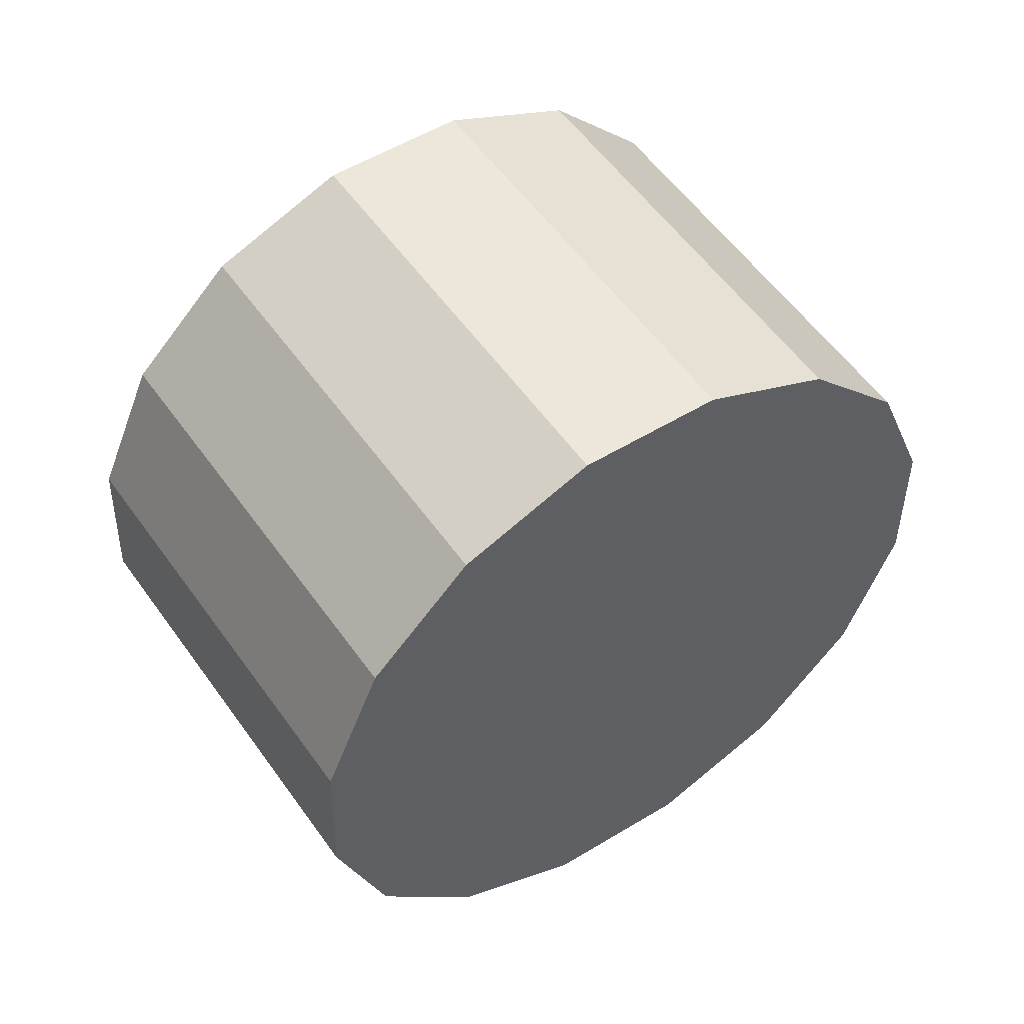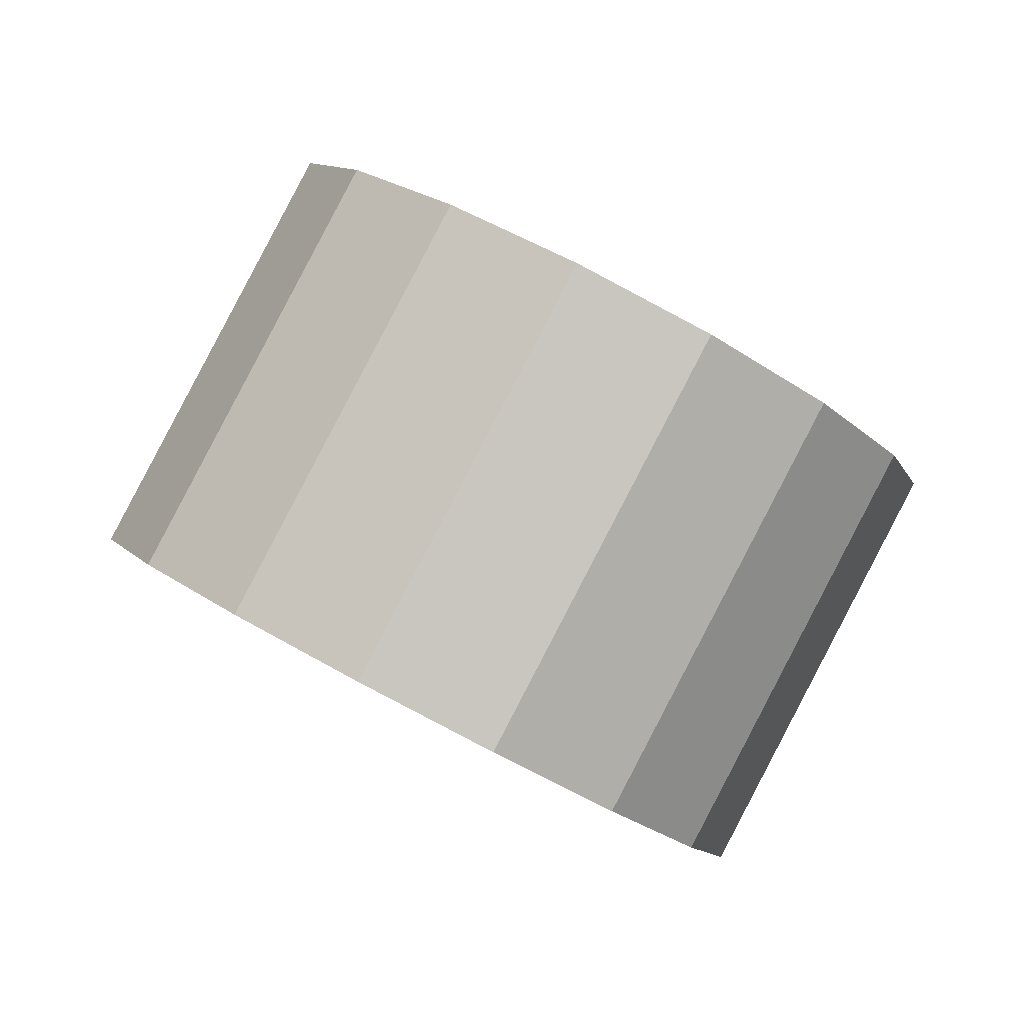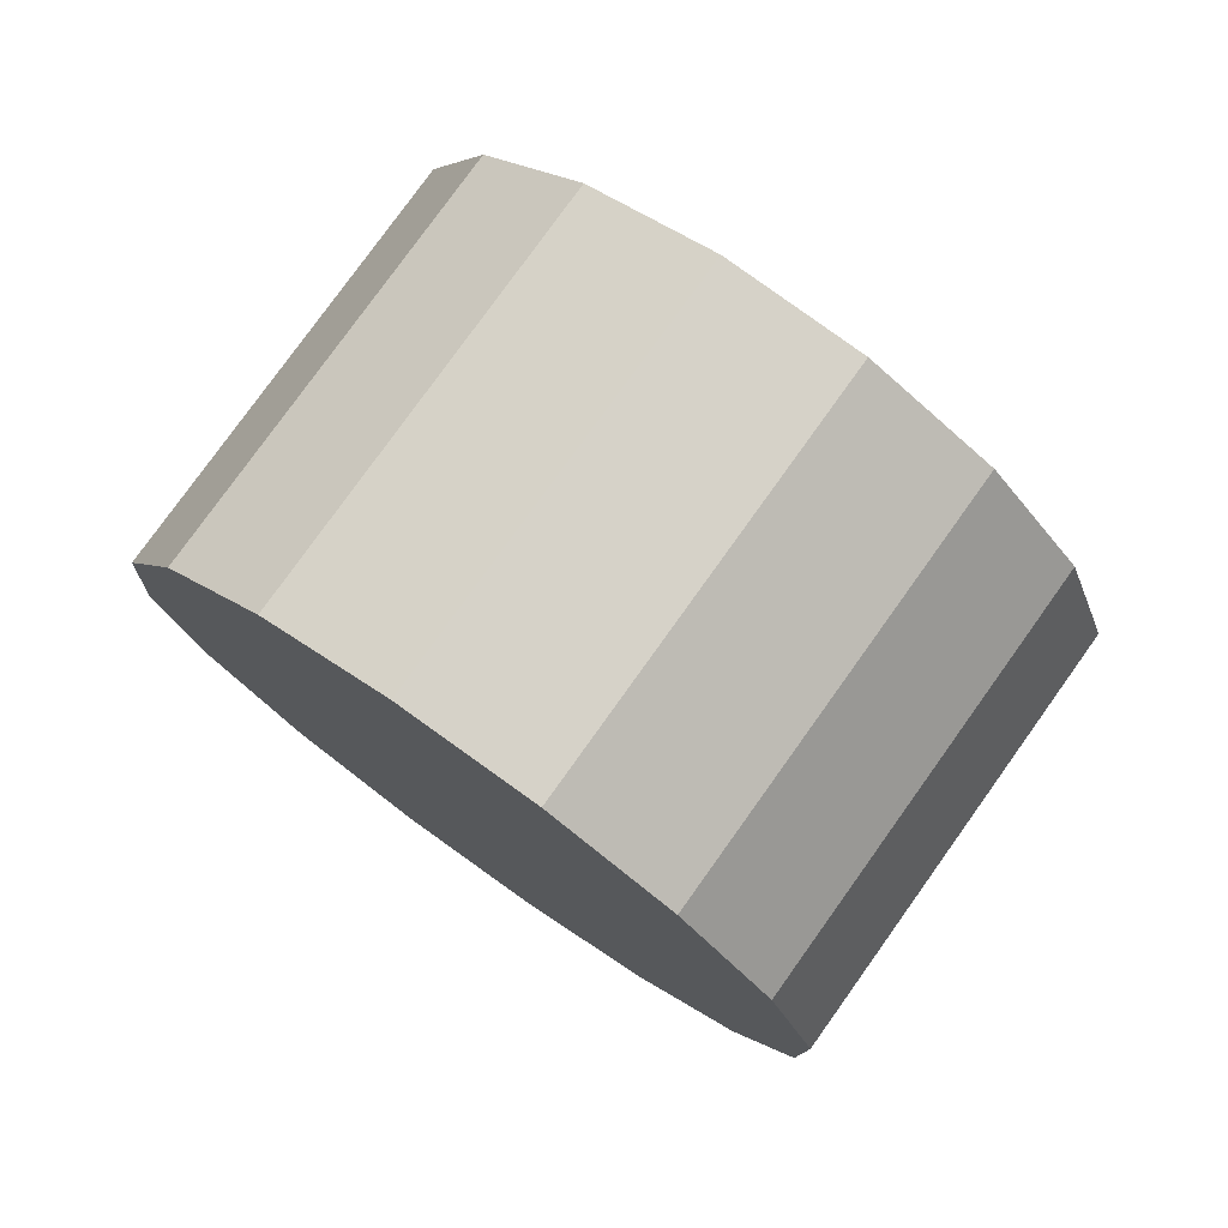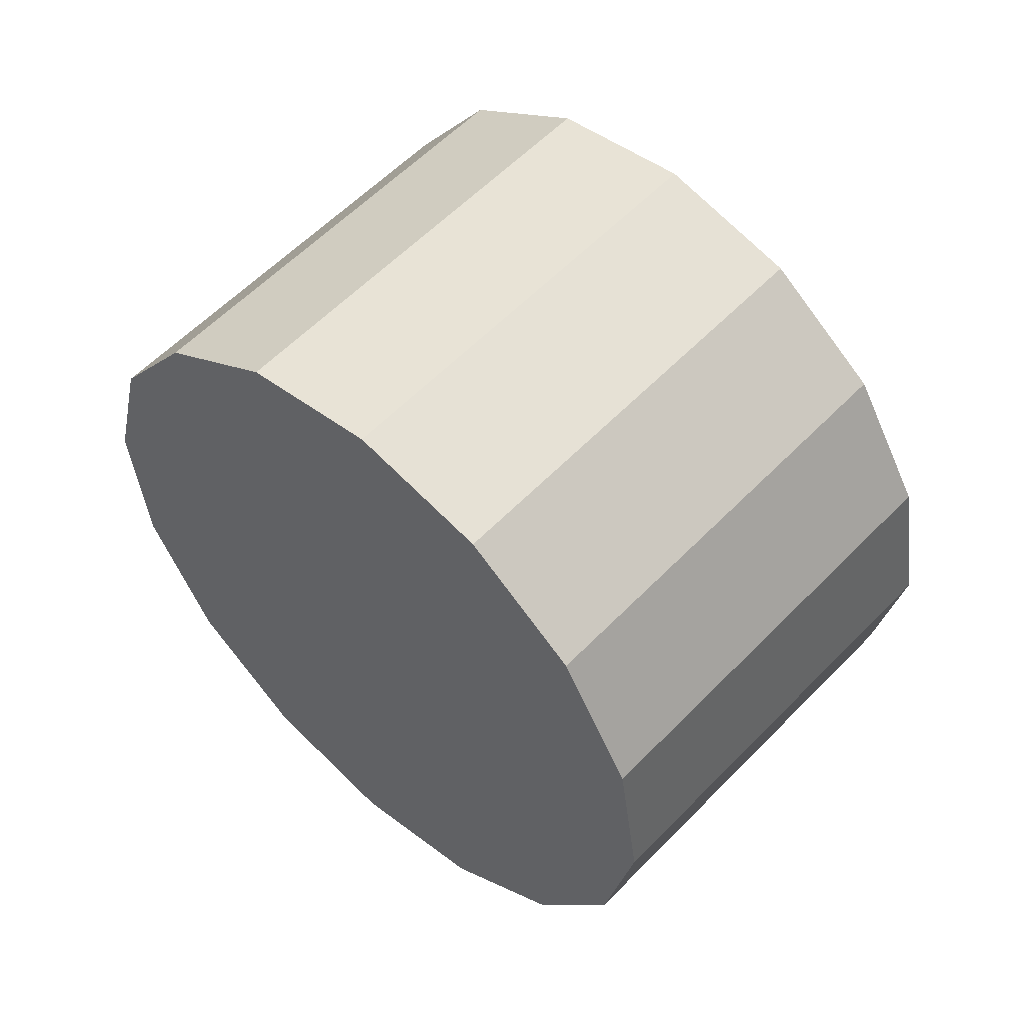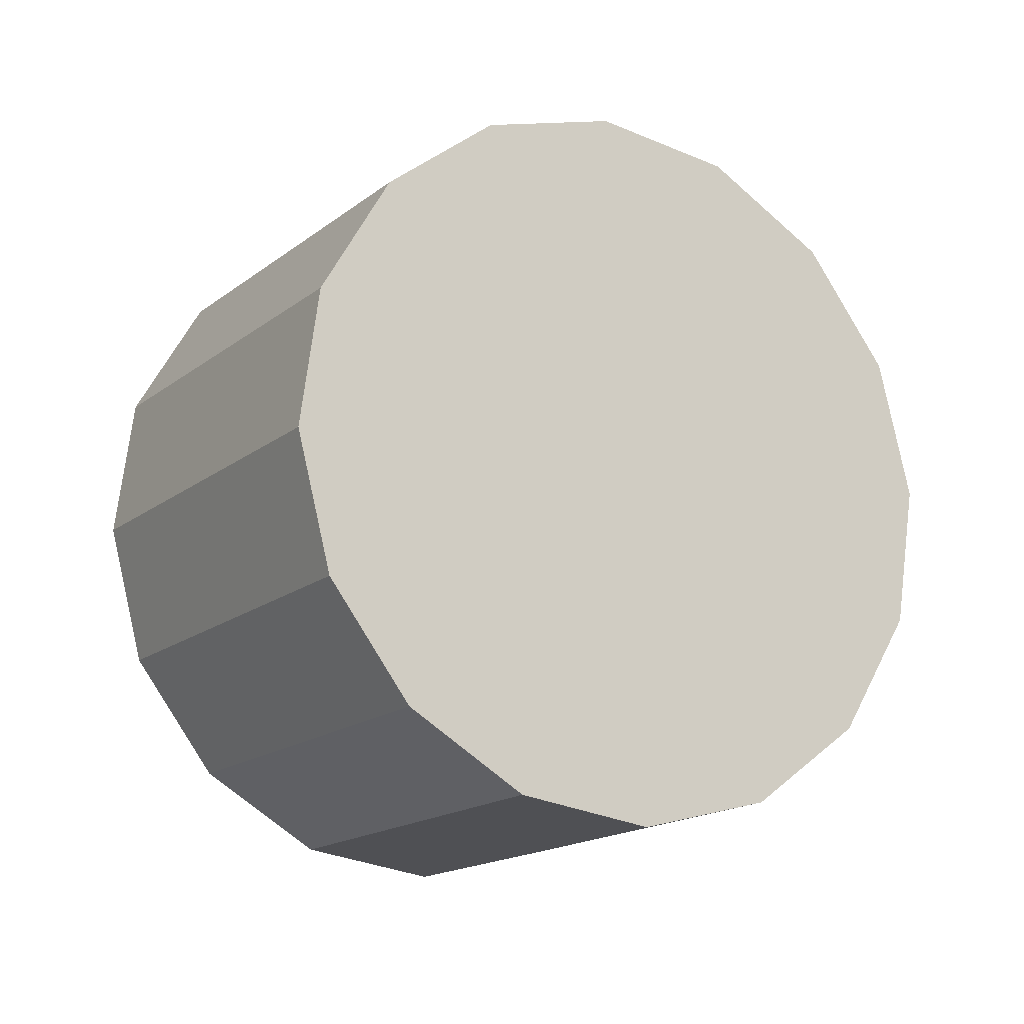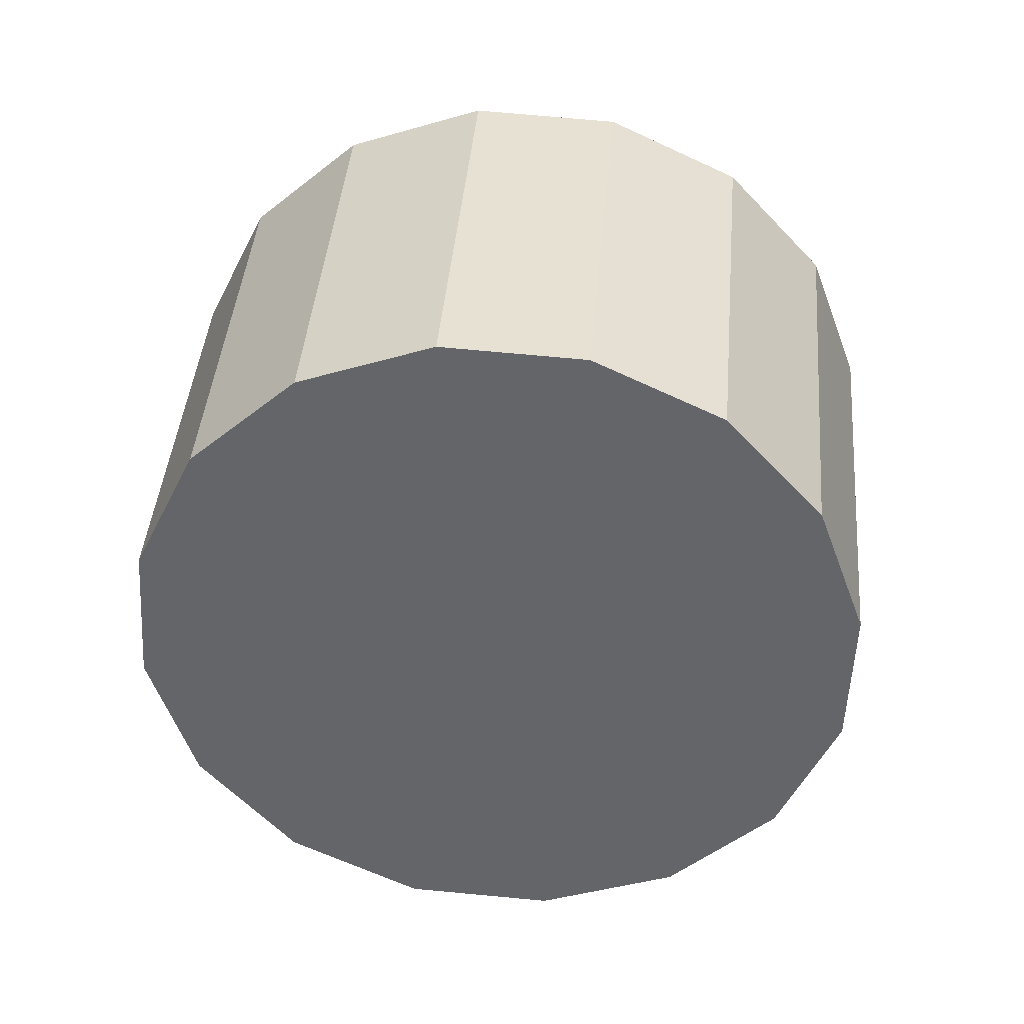
<metadata>
{"format":"obj","ext":"obj","renderer":"f3d","projection":"perspective","resolution":1024,"background":"white","views":[{"elev":7.0,"azim":-6.4,"up":"+Z"},{"elev":-46.5,"azim":-76.4,"up":"+Y"},{"elev":-55.8,"azim":171.3,"up":"+Z"},{"elev":-71.2,"azim":160.4,"up":"+Z"},{"elev":-63.2,"azim":98.6,"up":"+Y"},{"elev":77.7,"azim":-33.6,"up":"+Y"}]}
</metadata>
<code>
o Cylinder.297_Cylinder.1726
v 0.1568 0.7718 -2.295
v -0.821 2.048 -1.105
v 0.5233 0.588 -1.797
v -0.4545 1.864 -0.6068
v 0.6984 0.2415 -1.281
v -0.2794 1.517 -0.09147
v 0.6554 -0.2149 -0.8274
v -0.3224 1.061 0.3626
v 0.401 -0.7117 -0.5038
v -0.5768 0.5642 0.6862
v -0.02622 -1.173 -0.3599
v -1.004 0.1026 0.8301
v -0.5611 -1.529 -0.4176
v -1.539 -0.2535 0.7724
v -1.122 -1.726 -0.6681
v -2.1 -0.45 0.5219
v -1.624 -1.733 -1.073
v -2.602 -0.4568 0.1167
v -1.991 -1.549 -1.572
v -2.969 -0.273 -0.3815
v -2.166 -1.202 -2.087
v -3.144 0.07351 -0.8969
v -2.123 -0.746 -2.541
v -3.101 0.5299 -1.351
v -1.869 -0.2492 -2.865
v -2.846 1.027 -1.675
v -1.441 0.2124 -3.008
v -2.419 1.488 -1.818
v -0.9064 0.5686 -2.951
v -1.884 1.844 -1.761
v -0.3452 0.765 -2.7
v -1.323 2.041 -1.51
f 2 3 1
f 4 5 3
f 6 7 5
f 8 9 7
f 10 11 9
f 12 13 11
f 14 15 13
f 16 17 15
f 18 19 17
f 20 21 19
f 22 23 21
f 24 25 23
f 26 27 25
f 28 29 27
f 18 14 6
f 30 31 29
f 32 1 31
f 7 15 23
f 2 4 3
f 4 6 5
f 6 8 7
f 8 10 9
f 10 12 11
f 12 14 13
f 14 16 15
f 16 18 17
f 18 20 19
f 20 22 21
f 22 24 23
f 24 26 25
f 26 28 27
f 28 30 29
f 6 4 2
f 2 32 30
f 30 28 22
f 28 26 22
f 26 24 22
f 22 20 18
f 18 16 14
f 14 12 10
f 10 8 14
f 8 6 14
f 6 2 22
f 2 30 22
f 22 18 6
f 30 32 31
f 32 2 1
f 31 1 3
f 3 5 7
f 7 9 11
f 11 13 15
f 15 17 19
f 19 21 15
f 21 23 15
f 23 25 27
f 27 29 31
f 31 3 7
f 7 11 15
f 23 27 31
f 31 7 23

</code>
